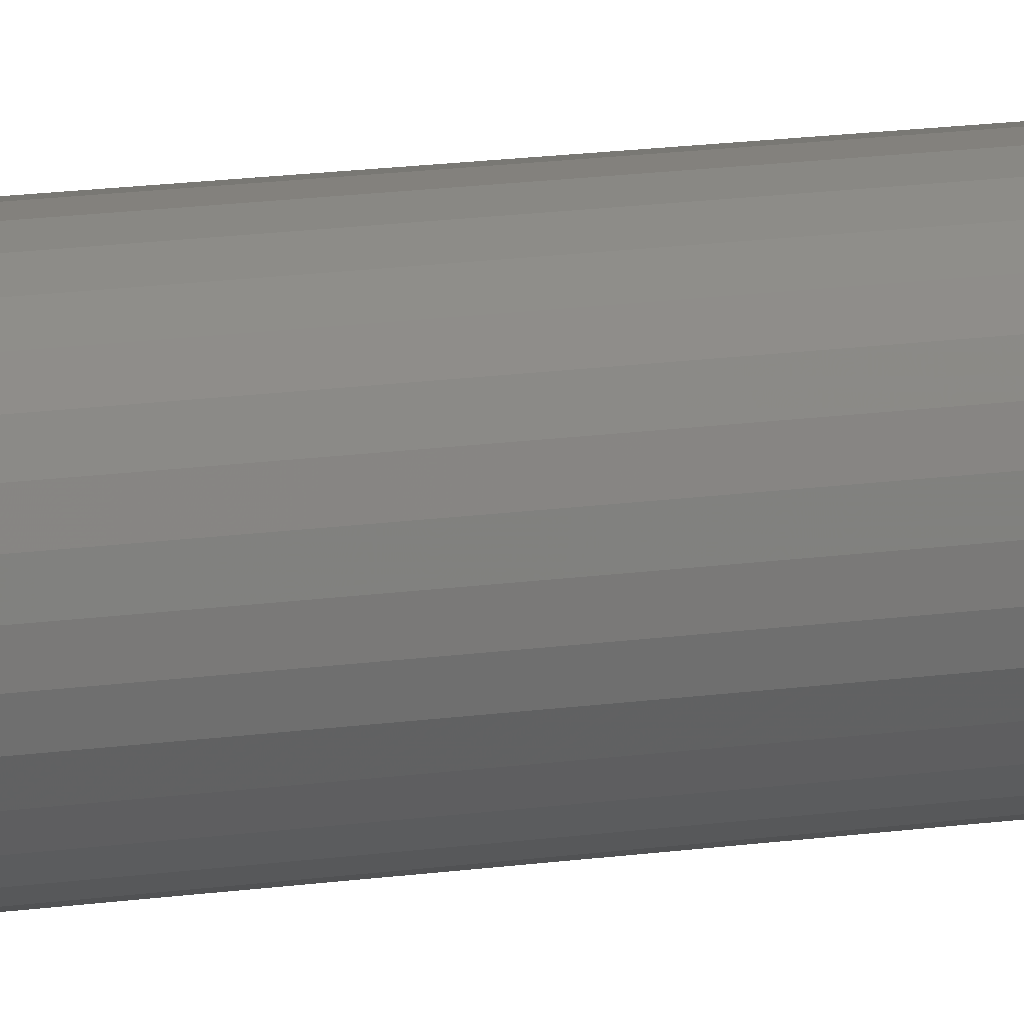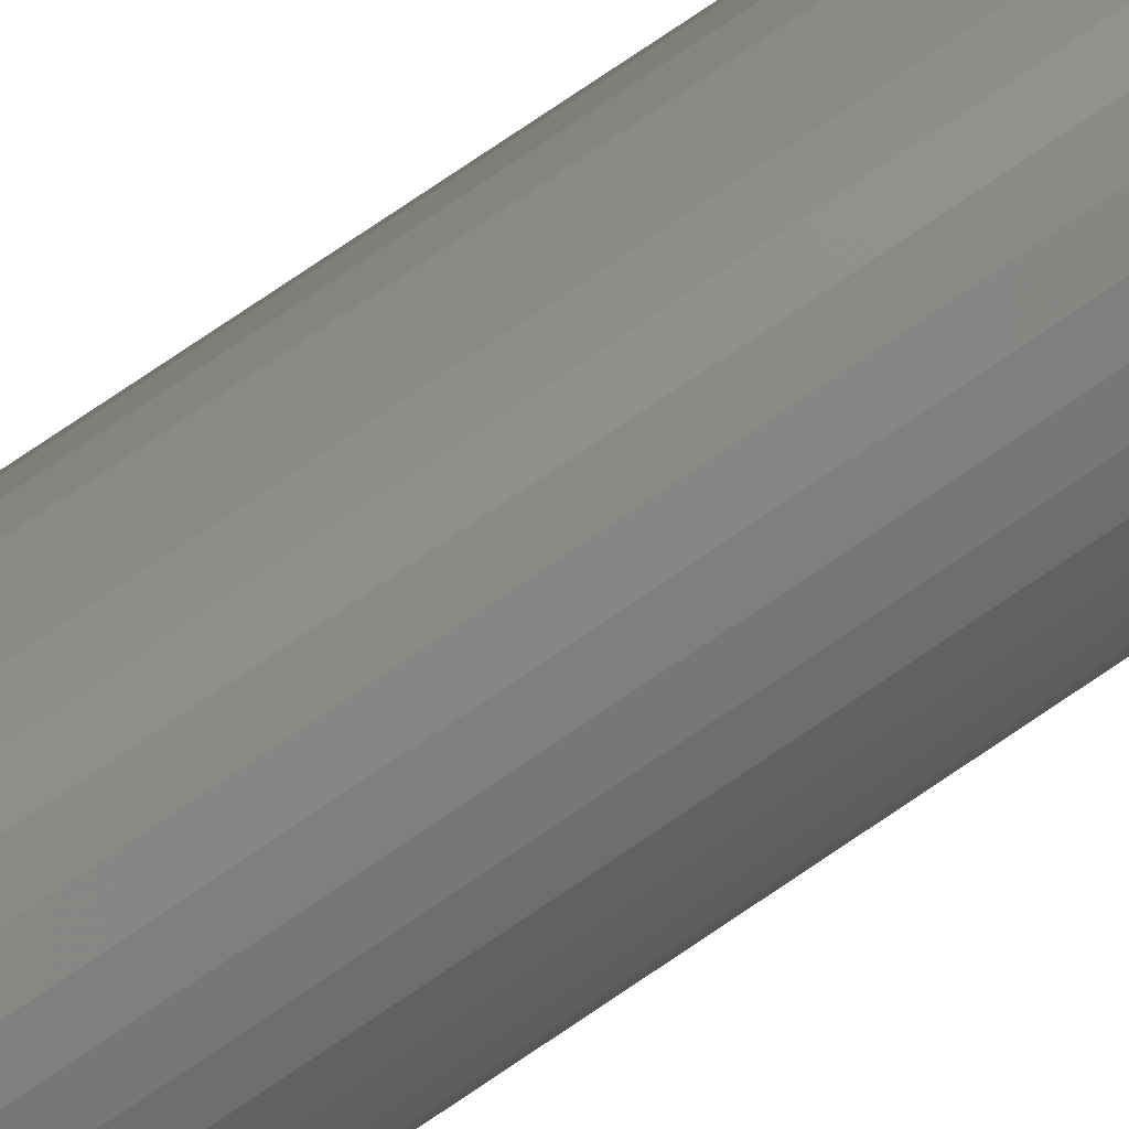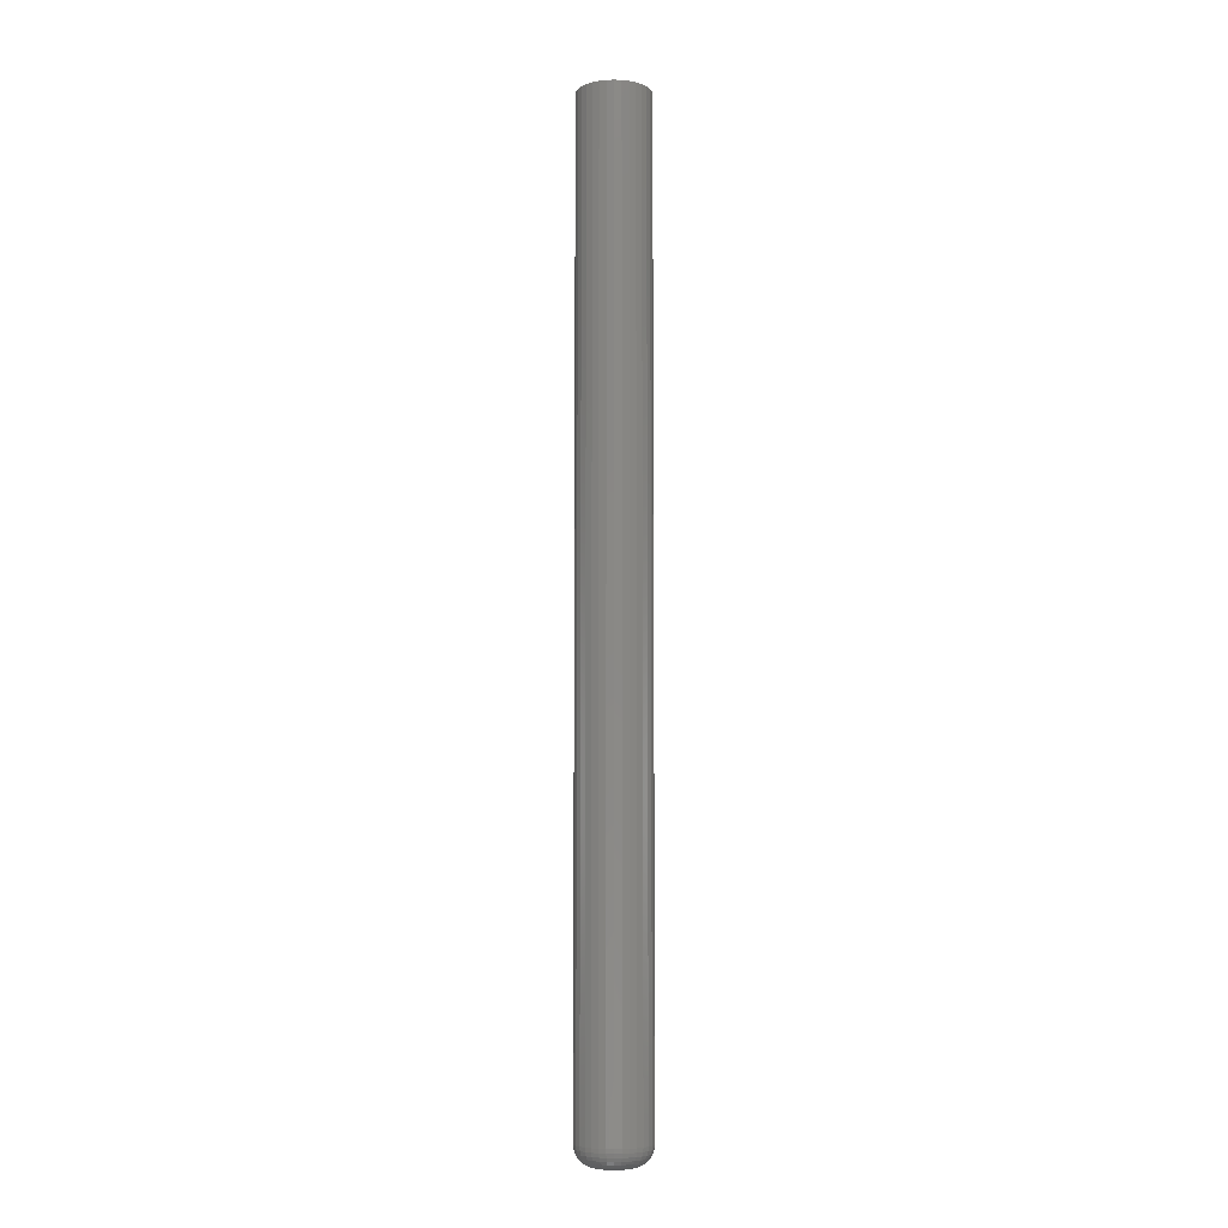
<metadata>
{"format":"stl","ext":"stl","renderer":"f3d","projection":"perspective","resolution":1024,"background":"white","views":[{"elev":10.3,"azim":65.4,"up":"+Y"},{"elev":75.1,"azim":-124.3,"up":"+Y"},{"elev":-7.0,"azim":11.1,"up":"+Z"}]}
</metadata>
<code>
# stl→obj: 320 verts, 636 faces
v 0.009066 0.00849 0
v -0.007914 0.00849 0
v 0.007246 0.009983 0
v -0.009407 0.00667 0
v 0.01056 0.00667 0
v -0.01052 0.004595 0
v 0.01167 0.004595 0
v 0.01056 -0.00667 0
v -0.009407 -0.00667 0
v 0.01167 -0.004595 0
v -0.007914 -0.00849 0
v 0.009066 -0.00849 0
v -0.006095 -0.009983 0
v -0.006095 0.009983 0
v -0.004019 0.01109 0
v -0.001767 0.01178 0
v 0.0005757 0.01201 0
v 0.002918 0.01178 0
v 0.00517 0.01109 0
v 0.007246 -0.009983 0
v 0.00517 -0.01109 0
v 0.002918 -0.01178 0
v 0.0005757 -0.01201 0
v -0.001767 -0.01178 0
v -0.004019 -0.01109 0
v -0.01052 -0.004595 0
v -0.0112 -0.002342 0
v 0.01235 -0.002342 0
v -0.01143 1.293e-18 0
v 0.01258 -3.118e-18 0
v -0.0112 0.002342 0
v 0.01235 0.002342 0
v 0.02821 -6.768e-18 0.01562
v 0.02821 0 0.75
v 0.02768 -0.005391 0.01562
v 0.02768 -0.005391 0.75
v 0.0261 -0.01057 0.01562
v 0.0261 -0.01057 0.75
v 0.02355 -0.01535 0.01562
v 0.02355 -0.01535 0.75
v 0.02011 -0.01954 0.01562
v 0.02011 -0.01954 0.75
v 0.01593 -0.02297 0.01562
v 0.01593 -0.02297 0.75
v 0.01115 -0.02553 0.01562
v 0.01115 -0.02553 0.75
v 0.005966 -0.0271 0.01562
v 0.005966 -0.0271 0.75
v 0.0005757 -0.02763 0.01562
v 0.0005757 -0.02763 0.75
v -0.004815 -0.0271 0.01562
v -0.004815 -0.0271 0.75
v -0.009998 -0.02553 0.01562
v -0.009998 -0.02553 0.75
v -0.01478 -0.02297 0.01562
v -0.01478 -0.02297 0.75
v -0.01896 -0.01954 0.01562
v -0.01896 -0.01954 0.75
v -0.0224 -0.01535 0.01562
v -0.0224 -0.01535 0.75
v -0.02495 -0.01057 0.01562
v -0.02495 -0.01057 0.75
v -0.02652 -0.005391 0.01562
v -0.02652 -0.005391 0.75
v -0.02706 3.384e-18 0.01562
v -0.02706 3.384e-18 0.75
v -0.02652 0.005391 0.01562
v -0.02652 0.005391 0.75
v -0.02495 0.01057 0.01562
v -0.02495 0.01057 0.75
v -0.0224 0.01535 0.01562
v -0.0224 0.01535 0.75
v -0.01896 0.01954 0.01562
v -0.01896 0.01954 0.75
v -0.01478 0.02297 0.01562
v -0.01478 0.02297 0.75
v -0.009998 0.02553 0.01562
v -0.009998 0.02553 0.75
v -0.004815 0.0271 0.01562
v -0.004815 0.0271 0.75
v 0.0005757 0.02763 0.01562
v 0.0005757 0.02763 0.75
v 0.005966 0.0271 0.01562
v 0.005966 0.0271 0.75
v 0.01115 0.02553 0.01562
v 0.01115 0.02553 0.75
v 0.01593 0.02297 0.01562
v 0.01593 0.02297 0.75
v 0.02011 0.01954 0.01562
v 0.02011 0.01954 0.75
v 0.02355 0.01535 0.01562
v 0.02355 0.01535 0.75
v 0.0261 0.01057 0.01562
v 0.0261 0.01057 0.75
v 0.02768 0.005391 0.01562
v 0.02768 0.005391 0.75
v -0.02676 1.908e-17 0.01258
v -0.02623 0.005332 0.01258
v -0.02587 1.561e-17 0.009646
v -0.02536 0.005159 0.009646
v -0.02442 1.214e-17 0.006944
v -0.02394 0.004877 0.006944
v -0.02248 1.214e-17 0.004576
v -0.02204 0.004498 0.004576
v -0.02011 1.214e-17 0.002633
v -0.01971 0.004036 0.002633
v -0.01741 9.541e-18 0.001189
v -0.01706 0.003509 0.001189
v -0.01448 7.806e-18 0.0003002
v -0.01419 0.002937 0.0003002
v 0.02738 0.005332 0.01258
v 0.02791 1.735e-18 0.01258
v 0.02651 0.005159 0.009646
v 0.02702 0 0.009646
v 0.02509 0.004877 0.006944
v 0.02557 0 0.006944
v 0.02319 0.004498 0.004576
v 0.02363 0 0.004576
v 0.02087 0.004036 0.002633
v 0.02126 0 0.002633
v 0.01822 0.003509 0.001189
v 0.01856 -8.674e-19 0.001189
v 0.01534 0.002937 0.0003002
v 0.01563 -1.735e-18 0.0003002
v 0.02583 0.01046 0.01258
v 0.02501 0.01012 0.009646
v 0.02367 0.009566 0.006944
v 0.02188 0.008823 0.004576
v 0.01969 0.007917 0.002633
v 0.01719 0.006883 0.001189
v 0.01448 0.005761 0.0003002
v 0.0233 0.01518 0.01258
v 0.02256 0.01469 0.009646
v 0.02136 0.01389 0.006944
v 0.01975 0.01281 0.004576
v 0.01778 0.01149 0.002633
v 0.01553 0.009992 0.001189
v 0.01309 0.008364 0.0003002
v 0.0199 0.01933 0.01258
v 0.01927 0.0187 0.009646
v 0.01825 0.01768 0.006944
v 0.01688 0.0163 0.004576
v 0.0152 0.01463 0.002633
v 0.01329 0.01272 0.001189
v 0.01122 0.01065 0.0003002
v 0.01576 0.02273 0.01258
v 0.01527 0.02199 0.009646
v 0.01446 0.02079 0.006944
v 0.01338 0.01917 0.004576
v 0.01207 0.0172 0.002633
v 0.01057 0.01495 0.001189
v 0.00894 0.01252 0.0003002
v 0.01103 0.02525 0.01258
v 0.01069 0.02443 0.009646
v 0.01014 0.0231 0.006944
v 0.009398 0.0213 0.004576
v 0.008492 0.01911 0.002633
v 0.007459 0.01662 0.001189
v 0.006337 0.01391 0.0003002
v 0.005908 0.02681 0.01258
v 0.005734 0.02593 0.009646
v 0.005453 0.02452 0.006944
v 0.005073 0.02261 0.004576
v 0.004612 0.02029 0.002633
v 0.004085 0.01764 0.001189
v 0.003513 0.01477 0.0003002
v 0.0005757 0.02733 0.01258
v 0.0005757 0.02644 0.009646
v 0.0005757 0.025 0.006944
v 0.0005757 0.02306 0.004576
v 0.0005757 0.02069 0.002633
v 0.0005757 0.01799 0.001189
v 0.0005757 0.01505 0.0003002
v -0.004756 0.02681 0.01258
v -0.004583 0.02593 0.009646
v -0.004301 0.02452 0.006944
v -0.003922 0.02261 0.004576
v -0.00346 0.02029 0.002633
v -0.002933 0.01764 0.001189
v -0.002361 0.01477 0.0003002
v -0.009884 0.02525 0.01258
v -0.009543 0.02443 0.009646
v -0.008991 0.0231 0.006944
v -0.008247 0.0213 0.004576
v -0.007341 0.01911 0.002633
v -0.006307 0.01662 0.001189
v -0.005186 0.01391 0.0003002
v -0.01461 0.02273 0.01258
v -0.01411 0.02199 0.009646
v -0.01331 0.02079 0.006944
v -0.01223 0.01917 0.004576
v -0.01092 0.0172 0.002633
v -0.009417 0.01495 0.001189
v -0.007788 0.01252 0.0003002
v -0.01875 0.01933 0.01258
v -0.01812 0.0187 0.009646
v -0.0171 0.01768 0.006944
v -0.01573 0.0163 0.004576
v -0.01405 0.01463 0.002633
v -0.01214 0.01272 0.001189
v -0.01007 0.01065 0.0003002
v -0.02215 0.01518 0.01258
v -0.02141 0.01469 0.009646
v -0.02021 0.01389 0.006944
v -0.01859 0.01281 0.004576
v -0.01663 0.01149 0.002633
v -0.01438 0.009992 0.001189
v -0.01194 0.008364 0.0003002
v -0.02468 0.01046 0.01258
v -0.02385 0.01012 0.009646
v -0.02252 0.009566 0.006944
v -0.02072 0.008823 0.004576
v -0.01854 0.007917 0.002633
v -0.01604 0.006883 0.001189
v -0.01333 0.005761 0.0003002
v 0.02738 -0.005332 0.01258
v 0.02651 -0.005159 0.009646
v 0.02509 -0.004877 0.006944
v 0.02319 -0.004498 0.004576
v 0.02087 -0.004036 0.002633
v 0.01822 -0.003509 0.001189
v 0.01534 -0.002937 0.0003002
v -0.02623 -0.005332 0.01258
v -0.02536 -0.005159 0.009646
v -0.02394 -0.004877 0.006944
v -0.02204 -0.004498 0.004576
v -0.01971 -0.004036 0.002633
v -0.01706 -0.003509 0.001189
v -0.01419 -0.002937 0.0003002
v -0.02468 -0.01046 0.01258
v -0.02385 -0.01012 0.009646
v -0.02252 -0.009566 0.006944
v -0.02072 -0.008823 0.004576
v -0.01854 -0.007917 0.002633
v -0.01604 -0.006883 0.001189
v -0.01333 -0.005761 0.0003002
v -0.02215 -0.01518 0.01258
v -0.02141 -0.01469 0.009646
v -0.02021 -0.01389 0.006944
v -0.01859 -0.01281 0.004576
v -0.01663 -0.01149 0.002633
v -0.01438 -0.009992 0.001189
v -0.01194 -0.008364 0.0003002
v -0.01875 -0.01933 0.01258
v -0.01812 -0.0187 0.009646
v -0.0171 -0.01768 0.006944
v -0.01573 -0.0163 0.004576
v -0.01405 -0.01463 0.002633
v -0.01214 -0.01272 0.001189
v -0.01007 -0.01065 0.0003002
v -0.01461 -0.02273 0.01258
v -0.01411 -0.02199 0.009646
v -0.01331 -0.02079 0.006944
v -0.01223 -0.01917 0.004576
v -0.01092 -0.0172 0.002633
v -0.009417 -0.01495 0.001189
v -0.007788 -0.01252 0.0003002
v -0.009884 -0.02525 0.01258
v -0.009543 -0.02443 0.009646
v -0.008991 -0.0231 0.006944
v -0.008247 -0.0213 0.004576
v -0.007341 -0.01911 0.002633
v -0.006307 -0.01662 0.001189
v -0.005186 -0.01391 0.0003002
v -0.004756 -0.02681 0.01258
v -0.004583 -0.02593 0.009646
v -0.004301 -0.02452 0.006944
v -0.003922 -0.02261 0.004576
v -0.00346 -0.02029 0.002633
v -0.002933 -0.01764 0.001189
v -0.002361 -0.01477 0.0003002
v 0.0005757 -0.02733 0.01258
v 0.0005757 -0.02644 0.009646
v 0.0005757 -0.025 0.006944
v 0.0005757 -0.02306 0.004576
v 0.0005757 -0.02069 0.002633
v 0.0005757 -0.01799 0.001189
v 0.0005757 -0.01505 0.0003002
v 0.005908 -0.02681 0.01258
v 0.005734 -0.02593 0.009646
v 0.005453 -0.02452 0.006944
v 0.005073 -0.02261 0.004576
v 0.004612 -0.02029 0.002633
v 0.004085 -0.01764 0.001189
v 0.003513 -0.01477 0.0003002
v 0.01103 -0.02525 0.01258
v 0.01069 -0.02443 0.009646
v 0.01014 -0.0231 0.006944
v 0.009398 -0.0213 0.004576
v 0.008492 -0.01911 0.002633
v 0.007459 -0.01662 0.001189
v 0.006337 -0.01391 0.0003002
v 0.01576 -0.02273 0.01258
v 0.01527 -0.02199 0.009646
v 0.01446 -0.02079 0.006944
v 0.01338 -0.01917 0.004576
v 0.01207 -0.0172 0.002633
v 0.01057 -0.01495 0.001189
v 0.00894 -0.01252 0.0003002
v 0.0199 -0.01933 0.01258
v 0.01927 -0.0187 0.009646
v 0.01825 -0.01768 0.006944
v 0.01688 -0.0163 0.004576
v 0.0152 -0.01463 0.002633
v 0.01329 -0.01272 0.001189
v 0.01122 -0.01065 0.0003002
v 0.0233 -0.01518 0.01258
v 0.02256 -0.01469 0.009646
v 0.02136 -0.01389 0.006944
v 0.01975 -0.01281 0.004576
v 0.01778 -0.01149 0.002633
v 0.01553 -0.009992 0.001189
v 0.01309 -0.008364 0.0003002
v 0.02583 -0.01046 0.01258
v 0.02501 -0.01012 0.009646
v 0.02367 -0.009566 0.006944
v 0.02188 -0.008823 0.004576
v 0.01969 -0.007917 0.002633
v 0.01719 -0.006883 0.001189
v 0.01448 -0.005761 0.0003002
f 1 2 3
f 1 4 2
f 5 4 1
f 6 4 5
f 7 6 5
f 8 9 10
f 11 9 8
f 12 11 8
f 12 13 11
f 14 15 16
f 14 16 17
f 14 17 18
f 14 18 19
f 14 19 3
f 14 3 2
f 20 21 22
f 20 22 23
f 20 23 24
f 20 24 25
f 20 25 13
f 20 13 12
f 9 26 10
f 10 26 27
f 10 27 28
f 28 27 29
f 28 29 30
f 30 29 31
f 30 31 32
f 32 31 6
f 32 6 7
f 33 34 35
f 35 34 36
f 35 36 37
f 37 36 38
f 37 38 39
f 39 38 40
f 39 40 41
f 41 40 42
f 41 42 43
f 43 42 44
f 43 44 45
f 45 44 46
f 45 46 47
f 47 46 48
f 47 48 49
f 49 48 50
f 49 50 51
f 51 50 52
f 51 52 53
f 53 52 54
f 53 54 55
f 55 54 56
f 55 56 57
f 57 56 58
f 57 58 59
f 59 58 60
f 59 60 61
f 61 60 62
f 61 62 63
f 63 62 64
f 63 64 65
f 65 64 66
f 65 66 67
f 67 66 68
f 67 68 69
f 69 68 70
f 69 70 71
f 71 70 72
f 71 72 73
f 73 72 74
f 73 74 75
f 75 74 76
f 75 76 77
f 77 76 78
f 77 78 79
f 79 78 80
f 79 80 81
f 81 80 82
f 81 82 83
f 83 82 84
f 83 84 85
f 85 84 86
f 85 86 87
f 87 86 88
f 87 88 89
f 89 88 90
f 89 90 91
f 91 90 92
f 91 92 93
f 93 92 94
f 93 94 95
f 95 94 96
f 95 96 33
f 33 96 34
f 65 67 97
f 97 67 98
f 97 98 99
f 99 98 100
f 99 100 101
f 101 100 102
f 101 102 103
f 103 102 104
f 103 104 105
f 105 104 106
f 105 106 107
f 107 106 108
f 107 108 109
f 109 108 110
f 109 110 29
f 29 110 31
f 95 33 111
f 111 33 112
f 111 112 113
f 113 112 114
f 113 114 115
f 115 114 116
f 115 116 117
f 117 116 118
f 117 118 119
f 119 118 120
f 119 120 121
f 121 120 122
f 121 122 123
f 123 122 124
f 123 124 32
f 32 124 30
f 93 95 125
f 125 95 111
f 125 111 126
f 126 111 113
f 126 113 127
f 127 113 115
f 127 115 128
f 128 115 117
f 128 117 129
f 129 117 119
f 129 119 130
f 130 119 121
f 130 121 131
f 131 121 123
f 131 123 7
f 7 123 32
f 91 93 132
f 132 93 125
f 132 125 133
f 133 125 126
f 133 126 134
f 134 126 127
f 134 127 135
f 135 127 128
f 135 128 136
f 136 128 129
f 136 129 137
f 137 129 130
f 137 130 138
f 138 130 131
f 138 131 5
f 5 131 7
f 89 91 139
f 139 91 132
f 139 132 140
f 140 132 133
f 140 133 141
f 141 133 134
f 141 134 142
f 142 134 135
f 142 135 143
f 143 135 136
f 143 136 144
f 144 136 137
f 144 137 145
f 145 137 138
f 145 138 1
f 1 138 5
f 87 89 146
f 146 89 139
f 146 139 147
f 147 139 140
f 147 140 148
f 148 140 141
f 148 141 149
f 149 141 142
f 149 142 150
f 150 142 143
f 150 143 151
f 151 143 144
f 151 144 152
f 152 144 145
f 152 145 3
f 3 145 1
f 85 87 153
f 153 87 146
f 153 146 154
f 154 146 147
f 154 147 155
f 155 147 148
f 155 148 156
f 156 148 149
f 156 149 157
f 157 149 150
f 157 150 158
f 158 150 151
f 158 151 159
f 159 151 152
f 159 152 19
f 19 152 3
f 83 85 160
f 160 85 153
f 160 153 161
f 161 153 154
f 161 154 162
f 162 154 155
f 162 155 163
f 163 155 156
f 163 156 164
f 164 156 157
f 164 157 165
f 165 157 158
f 165 158 166
f 166 158 159
f 166 159 18
f 18 159 19
f 81 83 167
f 167 83 160
f 167 160 168
f 168 160 161
f 168 161 169
f 169 161 162
f 169 162 170
f 170 162 163
f 170 163 171
f 171 163 164
f 171 164 172
f 172 164 165
f 172 165 173
f 173 165 166
f 173 166 17
f 17 166 18
f 79 81 174
f 174 81 167
f 174 167 175
f 175 167 168
f 175 168 176
f 176 168 169
f 176 169 177
f 177 169 170
f 177 170 178
f 178 170 171
f 178 171 179
f 179 171 172
f 179 172 180
f 180 172 173
f 180 173 16
f 16 173 17
f 77 79 181
f 181 79 174
f 181 174 182
f 182 174 175
f 182 175 183
f 183 175 176
f 183 176 184
f 184 176 177
f 184 177 185
f 185 177 178
f 185 178 186
f 186 178 179
f 186 179 187
f 187 179 180
f 187 180 15
f 15 180 16
f 75 77 188
f 188 77 181
f 188 181 189
f 189 181 182
f 189 182 190
f 190 182 183
f 190 183 191
f 191 183 184
f 191 184 192
f 192 184 185
f 192 185 193
f 193 185 186
f 193 186 194
f 194 186 187
f 194 187 14
f 14 187 15
f 73 75 195
f 195 75 188
f 195 188 196
f 196 188 189
f 196 189 197
f 197 189 190
f 197 190 198
f 198 190 191
f 198 191 199
f 199 191 192
f 199 192 200
f 200 192 193
f 200 193 201
f 201 193 194
f 201 194 2
f 2 194 14
f 71 73 202
f 202 73 195
f 202 195 203
f 203 195 196
f 203 196 204
f 204 196 197
f 204 197 205
f 205 197 198
f 205 198 206
f 206 198 199
f 206 199 207
f 207 199 200
f 207 200 208
f 208 200 201
f 208 201 4
f 4 201 2
f 69 71 209
f 209 71 202
f 209 202 210
f 210 202 203
f 210 203 211
f 211 203 204
f 211 204 212
f 212 204 205
f 212 205 213
f 213 205 206
f 213 206 214
f 214 206 207
f 214 207 215
f 215 207 208
f 215 208 6
f 6 208 4
f 67 69 98
f 98 69 209
f 98 209 100
f 100 209 210
f 100 210 102
f 102 210 211
f 102 211 104
f 104 211 212
f 104 212 106
f 106 212 213
f 106 213 108
f 108 213 214
f 108 214 110
f 110 214 215
f 110 215 31
f 31 215 6
f 33 35 112
f 112 35 216
f 112 216 114
f 114 216 217
f 114 217 116
f 116 217 218
f 116 218 118
f 118 218 219
f 118 219 120
f 120 219 220
f 120 220 122
f 122 220 221
f 122 221 124
f 124 221 222
f 124 222 30
f 30 222 28
f 63 65 223
f 223 65 97
f 223 97 224
f 224 97 99
f 224 99 225
f 225 99 101
f 225 101 226
f 226 101 103
f 226 103 227
f 227 103 105
f 227 105 228
f 228 105 107
f 228 107 229
f 229 107 109
f 229 109 27
f 27 109 29
f 61 63 230
f 230 63 223
f 230 223 231
f 231 223 224
f 231 224 232
f 232 224 225
f 232 225 233
f 233 225 226
f 233 226 234
f 234 226 227
f 234 227 235
f 235 227 228
f 235 228 236
f 236 228 229
f 236 229 26
f 26 229 27
f 59 61 237
f 237 61 230
f 237 230 238
f 238 230 231
f 238 231 239
f 239 231 232
f 239 232 240
f 240 232 233
f 240 233 241
f 241 233 234
f 241 234 242
f 242 234 235
f 242 235 243
f 243 235 236
f 243 236 9
f 9 236 26
f 57 59 244
f 244 59 237
f 244 237 245
f 245 237 238
f 245 238 246
f 246 238 239
f 246 239 247
f 247 239 240
f 247 240 248
f 248 240 241
f 248 241 249
f 249 241 242
f 249 242 250
f 250 242 243
f 250 243 11
f 11 243 9
f 55 57 251
f 251 57 244
f 251 244 252
f 252 244 245
f 252 245 253
f 253 245 246
f 253 246 254
f 254 246 247
f 254 247 255
f 255 247 248
f 255 248 256
f 256 248 249
f 256 249 257
f 257 249 250
f 257 250 13
f 13 250 11
f 53 55 258
f 258 55 251
f 258 251 259
f 259 251 252
f 259 252 260
f 260 252 253
f 260 253 261
f 261 253 254
f 261 254 262
f 262 254 255
f 262 255 263
f 263 255 256
f 263 256 264
f 264 256 257
f 264 257 25
f 25 257 13
f 51 53 265
f 265 53 258
f 265 258 266
f 266 258 259
f 266 259 267
f 267 259 260
f 267 260 268
f 268 260 261
f 268 261 269
f 269 261 262
f 269 262 270
f 270 262 263
f 270 263 271
f 271 263 264
f 271 264 24
f 24 264 25
f 49 51 272
f 272 51 265
f 272 265 273
f 273 265 266
f 273 266 274
f 274 266 267
f 274 267 275
f 275 267 268
f 275 268 276
f 276 268 269
f 276 269 277
f 277 269 270
f 277 270 278
f 278 270 271
f 278 271 23
f 23 271 24
f 47 49 279
f 279 49 272
f 279 272 280
f 280 272 273
f 280 273 281
f 281 273 274
f 281 274 282
f 282 274 275
f 282 275 283
f 283 275 276
f 283 276 284
f 284 276 277
f 284 277 285
f 285 277 278
f 285 278 22
f 22 278 23
f 45 47 286
f 286 47 279
f 286 279 287
f 287 279 280
f 287 280 288
f 288 280 281
f 288 281 289
f 289 281 282
f 289 282 290
f 290 282 283
f 290 283 291
f 291 283 284
f 291 284 292
f 292 284 285
f 292 285 21
f 21 285 22
f 43 45 293
f 293 45 286
f 293 286 294
f 294 286 287
f 294 287 295
f 295 287 288
f 295 288 296
f 296 288 289
f 296 289 297
f 297 289 290
f 297 290 298
f 298 290 291
f 298 291 299
f 299 291 292
f 299 292 20
f 20 292 21
f 41 43 300
f 300 43 293
f 300 293 301
f 301 293 294
f 301 294 302
f 302 294 295
f 302 295 303
f 303 295 296
f 303 296 304
f 304 296 297
f 304 297 305
f 305 297 298
f 305 298 306
f 306 298 299
f 306 299 12
f 12 299 20
f 39 41 307
f 307 41 300
f 307 300 308
f 308 300 301
f 308 301 309
f 309 301 302
f 309 302 310
f 310 302 303
f 310 303 311
f 311 303 304
f 311 304 312
f 312 304 305
f 312 305 313
f 313 305 306
f 313 306 8
f 8 306 12
f 37 39 314
f 314 39 307
f 314 307 315
f 315 307 308
f 315 308 316
f 316 308 309
f 316 309 317
f 317 309 310
f 317 310 318
f 318 310 311
f 318 311 319
f 319 311 312
f 319 312 320
f 320 312 313
f 320 313 10
f 10 313 8
f 35 37 216
f 216 37 314
f 216 314 217
f 217 314 315
f 217 315 218
f 218 315 316
f 218 316 219
f 219 316 317
f 219 317 220
f 220 317 318
f 220 318 221
f 221 318 319
f 221 319 222
f 222 319 320
f 222 320 28
f 28 320 10
f 82 80 78
f 84 82 78
f 84 78 86
f 86 78 76
f 86 76 88
f 88 76 74
f 88 74 90
f 90 74 72
f 90 72 92
f 92 72 70
f 92 70 94
f 94 70 68
f 94 68 96
f 36 62 38
f 38 62 60
f 38 60 40
f 40 60 58
f 40 58 42
f 42 58 56
f 42 56 44
f 44 56 54
f 44 54 46
f 46 54 52
f 46 52 50
f 46 50 48
f 96 68 34
f 34 68 66
f 34 66 36
f 36 66 64
f 36 64 62

</code>
